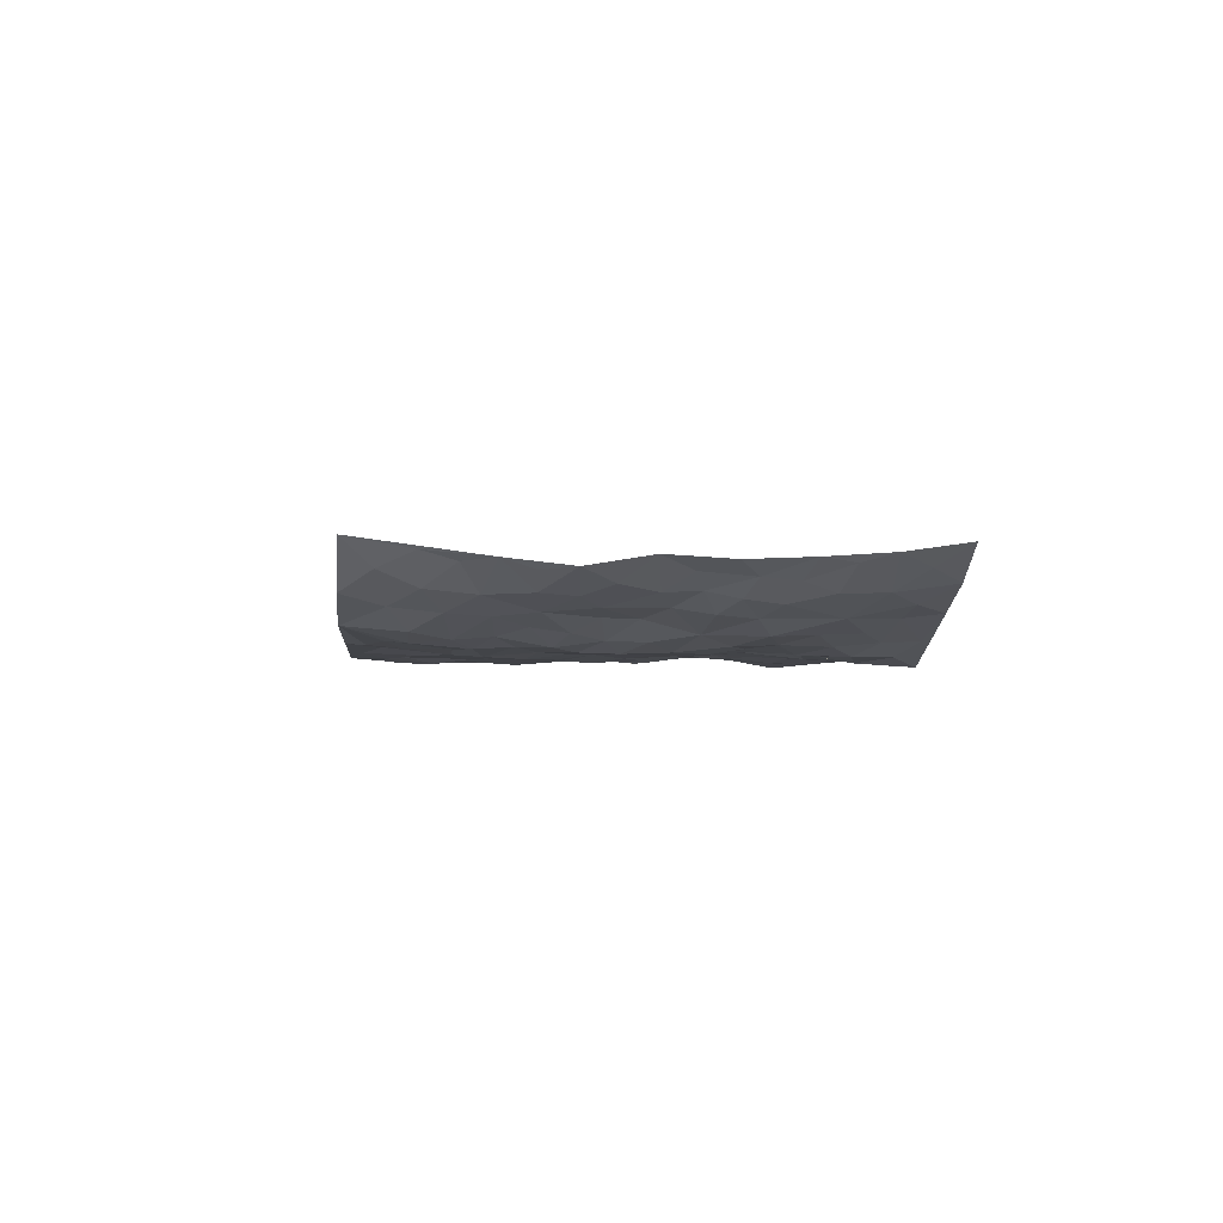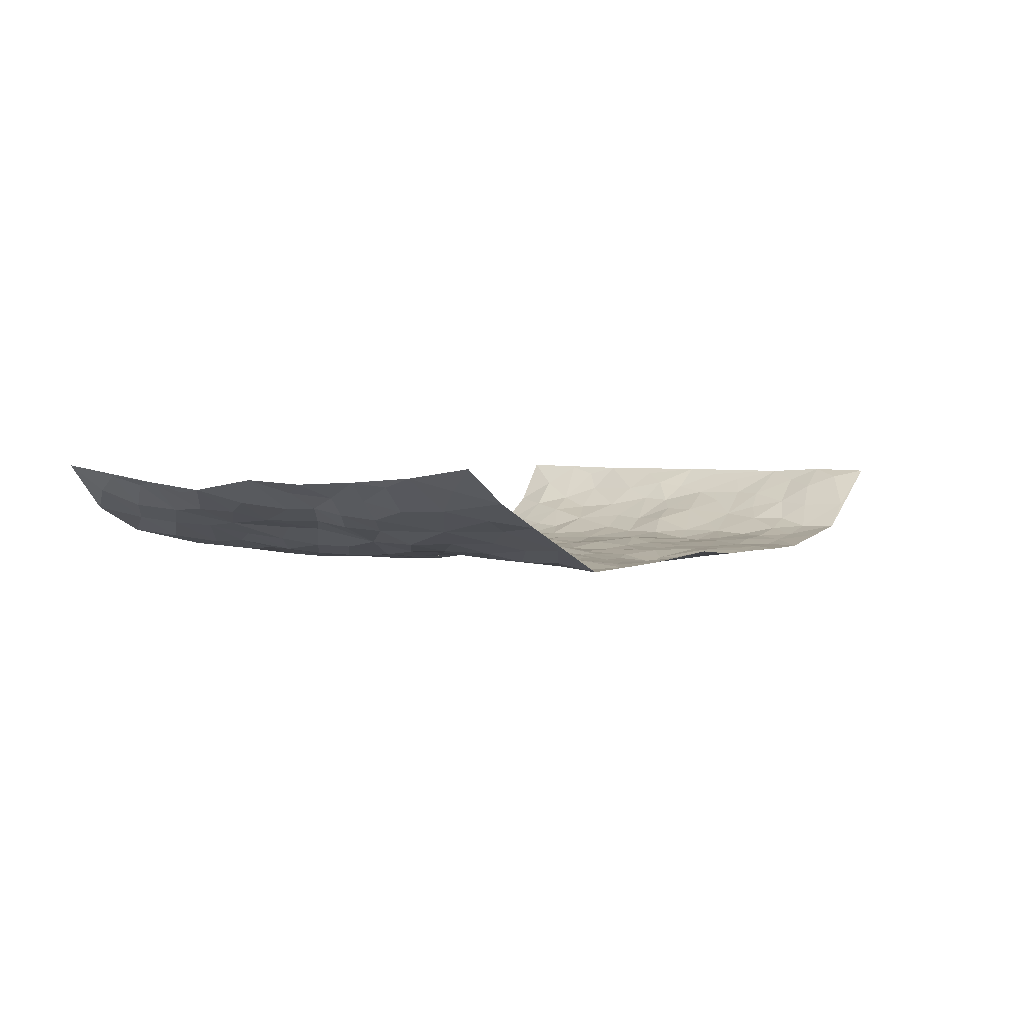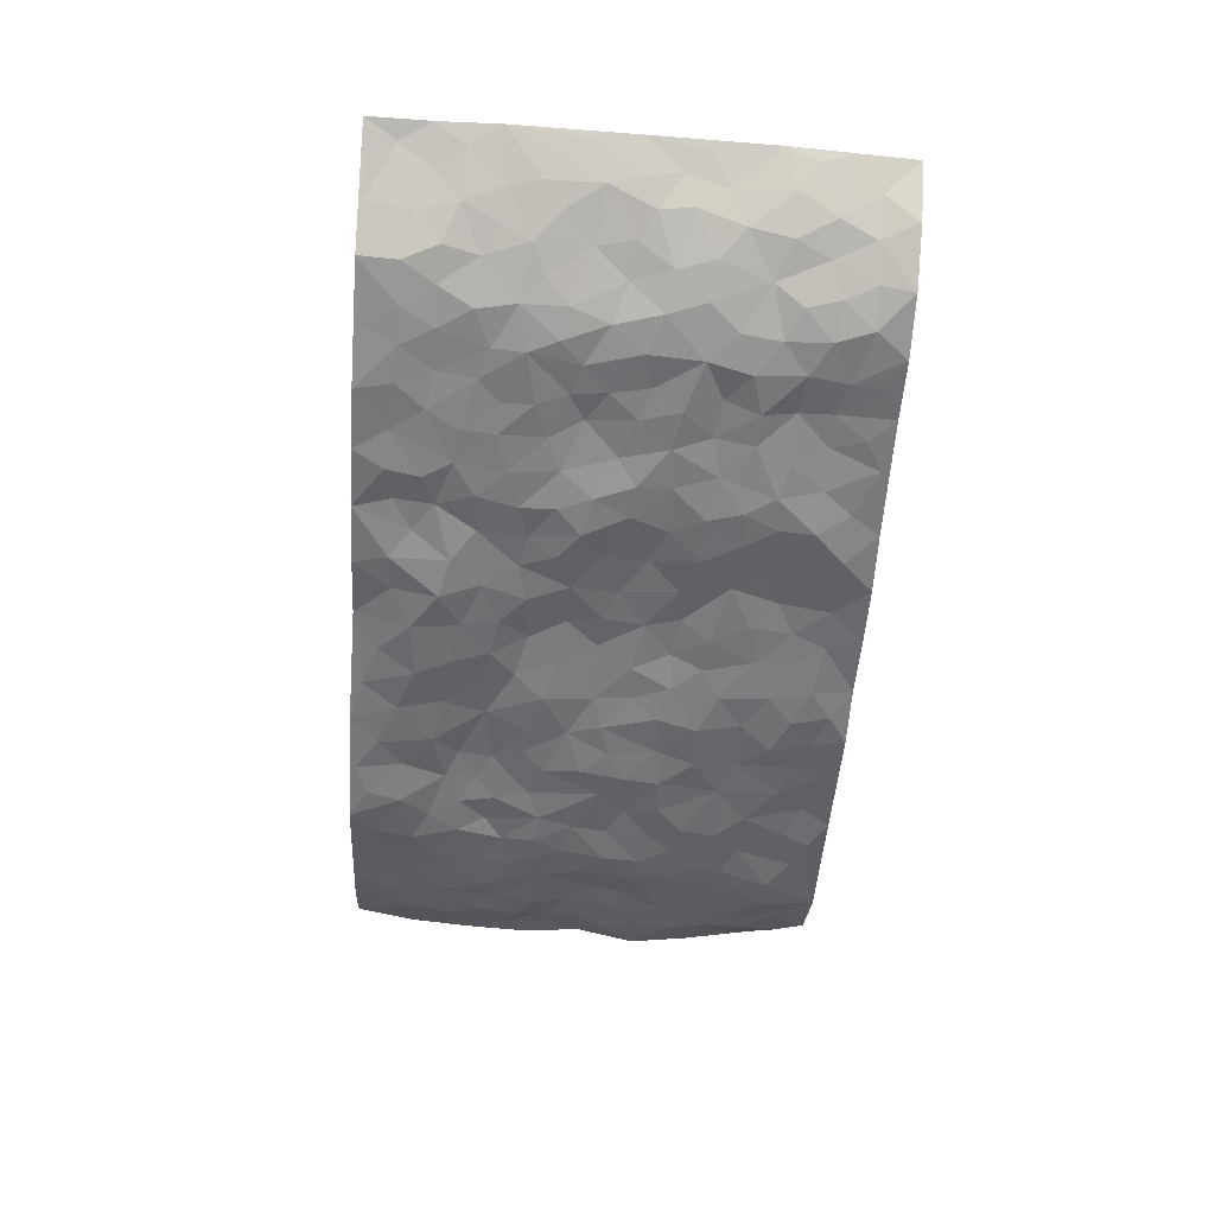
<metadata>
{"format":"obj","ext":"obj","renderer":"f3d","projection":"perspective","resolution":1024,"background":"white","views":[{"elev":-0.5,"azim":-94.5,"up":"+Z"},{"elev":1.4,"azim":-57.8,"up":"+Z"},{"elev":-55.6,"azim":85.9,"up":"+Z"}]}
</metadata>
<code>
v -0.9411 0.004517 0.1557
v -0.9324 0.9904 0.1636
v 0.9363 0.002703 0.1516
v 0.9184 0.9993 0.1682
v -0.7902 0.3927 0.04275
v -0.9487 0.5006 0.1348
v -0.847 0.3581 0.06742
v 3.664e-06 0.005873 -0.02577
v -0.9524 0.2517 0.1311
v -0.9029 0.3385 0.1014
v -0.7221 0.002734 0.04576
v -0.9493 0.1275 0.1388
v -0.7109 0.2923 0.008002
v -0.8353 0.002604 0.09302
v -0.8326 0.2883 0.05885
v -0.4934 0.002551 -0.04735
v -0.9337 0.1892 0.1223
v -0.2945 0.1677 -0.03507
v -0.7717 0.3216 0.03621
v -0.8489 0.12 0.07781
v -0.8989 0.06467 0.1161
v -0.7832 0.06444 0.05937
v -0.6682 0.1272 0.01286
v -0.7141 0.07554 0.03768
v -0.862 0.2072 0.07599
v -0.8927 0.2706 0.09528
v -0.7636 0.1762 0.03685
v -0.6905 0.2094 0.01044
v -0.8485 0.4878 0.07769
v -0.954 0.3765 0.1269
v -0.7333 0.9985 0.02536
v -0.5373 0.2233 -0.0247
v 0.2609 0.1573 -0.03293
v -0.9528 0.7455 0.1294
v -0.3672 0.3934 -0.0265
v -0.7761 0.7517 0.04028
v -0.7929 0.8299 0.0454
v -0.5826 0.4419 -0.01989
v -0.6018 0.6059 -0.01949
v -0.4884 0.9978 -0.005277
v -0.9367 0.6843 0.11
v -0.6604 0.5622 0.0001615
v -0.3899 0.7538 -0.0322
v -0.5095 0.2798 -0.01326
v -0.4602 0.2254 -0.02354
v -0.4964 0.1625 -0.02781
v -0.4491 0.6368 -0.03349
v -0.3669 0.56 -0.04008
v 0.1674 0.4729 -0.03719
v -0.3338 0.2206 -0.0203
v -0.2093 0.611 -0.04043
v -0.3752 0.6294 -0.03789
v -0.304 0.05786 -0.04092
v -0.628 0.7106 -0.009669
v -0.3957 0.1943 -0.02363
v -0.8601 0.6165 0.07135
v -0.03625 0.3474 -0.02234
v 0.05876 0.3394 -0.03541
v 0.2996 0.451 -0.04604
v -0.0935 0.5519 -0.03082
v -0.1642 0.5566 -0.03203
v 0.09448 0.6303 -0.0308
v -0.6335 0.3458 -0.009393
v -0.7397 0.5737 0.03838
v -0.9236 0.8053 0.1236
v -0.5616 0.1299 -0.02809
v -0.3699 0.01257 -0.04364
v -0.7839 0.4654 0.05395
v -0.617 0.1725 -0.01032
v -0.6096 0.01907 -0.0009108
v -0.2464 0.001891 -0.04014
v -0.612 0.08904 -0.002925
v -0.5478 0.05381 -0.02883
v -0.4339 0.03804 -0.04532
v -0.453 0.105 -0.04066
v -0.8799 0.6843 0.07626
v -0.9364 0.8681 0.1413
v -0.7274 0.5086 0.03645
v 0.001606 0.9993 -0.03043
v -0.7952 0.6742 0.04689
v -0.5619 0.3152 -0.01397
v -0.5132 0.4611 -0.02405
v 0.008466 0.5716 -0.02606
v -0.04816 0.4831 -0.02254
v 0.005102 0.4195 -0.02204
v -0.1245 0.1294 -0.04788
v -0.5705 0.6705 -0.01925
v -0.8989 0.5608 0.09021
v -0.7281 0.6906 0.02304
v -0.4491 0.297 -0.0207
v -0.6311 0.267 -0.006798
v -0.5026 0.6888 -0.03189
v -0.172 0.4856 -0.02993
v -0.2617 0.4365 -0.02973
v -0.6488 0.6491 -0.01067
v -0.01047 0.1182 -0.05086
v -0.4155 0.5107 -0.03253
v -0.343 0.2882 -0.01712
v -0.2398 0.504 -0.03649
v -0.1794 0.382 -0.0329
v -0.959 0.6223 0.1153
v -0.7023 0.6224 0.01352
v -0.8031 0.5789 0.05371
v -0.364 0.1101 -0.03265
v -0.5223 0.5334 -0.02203
v -0.6804 0.4053 0.01024
v -0.1289 0.3243 -0.02675
v -0.1485 0.2497 -0.03269
v -0.5186 0.6122 -0.02321
v 0.1116 0.7295 -0.0343
v -0.002872 0.2155 -0.04587
v -0.07188 0.274 -0.03696
v 0.005982 0.2886 -0.03773
v -0.4295 0.3639 -0.02082
v -0.1965 0.1843 -0.03542
v -0.6534 0.4874 -0.002053
v -0.5574 0.3807 -0.02345
v -0.4925 0.3914 -0.02484
v -0.3073 0.5244 -0.0378
v -0.2583 0.3503 -0.0278
v -0.3552 0.4669 -0.03697
v -0.2258 0.2707 -0.02411
v -0.08913 0.4111 -0.02689
v -0.5964 0.5313 -0.0221
v -0.09168 0.1993 -0.04532
v -0.2145 0.0941 -0.04102
v -0.3989 0.2581 -0.0187
v -0.9033 0.4379 0.1099
v -0.8507 0.4203 0.0802
v 0.09352 0.4223 -0.03526
v 0.2097 0.2377 -0.03693
v 0.0845 0.5166 -0.02856
v 0.02096 0.4879 -0.02791
v 0.1669 0.3923 -0.04594
v 0.7819 0.4967 0.04909
v 0.2212 0.4334 -0.05161
v 0.2676 0.3133 -0.03988
v 0.1625 0.5672 -0.03128
v 0.1252 0.9991 -0.03651
v -0.2921 0.6199 -0.0367
v 0.4266 0.8782 -0.02232
v 0.4929 0.9964 -0.02045
v -0.2128 0.7811 -0.04052
v -0.056 0.8645 -0.03683
v -0.3216 0.3487 -0.02407
v -0.4594 0.5664 -0.02495
v -0.07432 0.0548 -0.03995
v -0.159 0.02348 -0.0382
v 0.1217 0.003481 -0.03538
v 0.01596 0.8605 -0.03353
v -0.01397 0.6993 -0.0375
v 0.4236 0.1965 -0.03416
v 0.3428 0.2896 -0.03765
v 0.5953 0.5255 -0.02428
v 0.5281 0.5464 -0.02213
v 0.4575 0.1352 -0.02914
v 0.5246 0.2278 -0.02452
v 0.4158 0.3615 -0.02832
v 0.02502 0.6411 -0.02404
v -0.05768 0.628 -0.02424
v -0.1443 0.7298 -0.04375
v -0.08418 0.6931 -0.03658
v -0.05763 0.7912 -0.03816
v -0.1347 0.6335 -0.03548
v 0.0237 0.7748 -0.03737
v 0.2475 0.9973 -0.02894
v -0.01661 0.9273 -0.03338
v -0.2686 0.8463 -0.04286
v -0.198 0.8805 -0.04448
v -0.3146 0.7808 -0.03443
v -0.2441 0.9983 -0.03329
v -0.2266 0.6961 -0.04653
v -0.3171 0.7001 -0.04091
v -0.138 0.83 -0.04266
v -0.1214 0.9975 -0.02554
v 0.2203 0.7463 -0.04857
v 0.1754 0.6668 -0.04491
v 0.329 0.5945 -0.03833
v 0.2628 0.5228 -0.0435
v 0.2682 0.6653 -0.04733
v 0.4272 0.7429 -0.0348
v 0.3578 0.6825 -0.0381
v 0.2885 0.7328 -0.05056
v 0.07071 0.9298 -0.0357
v 0.08165 0.8235 -0.03056
v 0.1482 0.8584 -0.03965
v 0.2536 0.8739 -0.05219
v 0.3248 0.793 -0.04809
v 0.2342 0.5954 -0.03867
v -0.8679 0.8644 0.08255
v -0.6827 0.8167 0.002489
v -0.8569 0.7722 0.07355
v -0.8458 0.9951 0.07581
v -0.8985 0.9351 0.1128
v -0.8019 0.919 0.05529
v -0.7338 0.885 0.01535
v -0.606 0.9295 0.0005833
v -0.664 0.8866 -0.003149
v -0.6862 0.7458 0.00737
v -0.5613 0.8144 -0.01408
v -0.6236 0.7815 -0.01312
v -0.5118 0.901 -0.01268
v -0.3915 0.8782 -0.02673
v -0.5455 0.9605 -0.006826
v -0.4656 0.816 -0.0247
v -0.4422 0.9357 -0.01168
v -0.3447 0.9724 -0.02255
v -0.5131 0.7612 -0.02785
v -0.3199 0.901 -0.03072
v -0.2577 0.9302 -0.03407
v 0.1593 0.7854 -0.03788
v 0.2575 0.8045 -0.0498
v 0.1909 0.9343 -0.04709
v 0.3961 0.8111 -0.03688
v 0.3397 0.8796 -0.03497
v 0.3843 0.9809 -0.02554
v 0.291 0.9366 -0.0344
v 0.4444 0.9462 -0.02444
v 0.3819 0.4932 -0.02847
v 0.328 0.5285 -0.04214
v 0.4873 0.6034 -0.03341
v 0.4346 0.6634 -0.02738
v 0.4087 0.5872 -0.03482
v 0.3545 0.1897 -0.03735
v 0.4835 0.3347 -0.03014
v 0.4622 0.5218 -0.02731
v 0.3483 0.3881 -0.03376
v -0.1224 0.9149 -0.04053
v -0.1825 0.958 -0.03774
v 0.3213 0.1327 -0.03946
v 0.6141 0.01553 -0.01088
v 0.2023 0.3335 -0.03608
v 0.2728 0.3846 -0.04531
v 0.5859 0.2479 -0.0198
v 0.738 0.9966 0.002241
v 0.9396 0.2511 0.1506
v 0.4952 0.8101 -0.02265
v 0.7128 0.4877 0.02286
v 0.4917 0.7455 -0.03318
v 0.9354 0.5002 0.156
v 0.6705 0.2946 -0.005416
v 0.5121 0.4675 -0.0221
v 0.7713 0.3118 0.03755
v 0.5641 0.4151 -0.02207
v 0.4924 0.002119 -0.03106
v 0.09091 0.252 -0.04288
v 0.5077 0.07751 -0.02859
v 0.1357 0.3185 -0.03361
v 0.418 0.2668 -0.03418
v 0.8524 0.2659 0.09022
v 0.6435 0.4617 -0.01073
v 0.5806 0.08299 -0.02036
v 0.4509 0.4255 -0.01771
v 0.6107 0.3718 -0.02313
v 0.288 0.2321 -0.04168
v 0.48 0.2716 -0.02801
v 0.2652 0.07824 -0.02902
v 0.3685 0.001317 -0.03341
v 0.2451 0.001949 -0.03345
v 0.2015 0.115 -0.03376
v 0.06859 0.1707 -0.05831
v 0.1464 0.19 -0.04957
v 0.6145 0.1483 -0.01341
v 0.7663 0.4231 0.04682
v 0.7429 0.2224 0.02707
v 0.6535 0.0819 -0.008979
v 0.6704 0.3849 -0.004264
v 0.7156 0.3398 0.01456
v 0.8654 0.3267 0.09323
v 0.7435 0.5668 0.02112
v 0.6924 0.1467 0.003794
v 0.7602 0.1517 0.02726
v 0.826 0.3681 0.06967
v 0.9099 0.3499 0.1287
v 0.8664 0.4388 0.09323
v 0.5851 0.3129 -0.02637
v 0.8054 0.1075 0.06213
v 0.3334 0.06268 -0.03943
v 0.4125 0.06836 -0.03046
v 0.0714 0.07987 -0.04032
v 0.1431 0.0729 -0.04339
v 0.9312 0.7498 0.159
v 0.7333 0.08109 0.009472
v 0.6579 0.2164 -0.01174
v 0.9237 0.425 0.1421
v 0.8819 0.5092 0.1073
v 0.7965 0.2514 0.05552
v 0.5347 0.1488 -0.01918
v 0.7357 0.003342 0.01065
v 0.5051 0.3936 -0.02218
v 0.9002 0.06481 0.1362
v 0.9341 0.127 0.1559
v 0.8242 0.1816 0.07065
v 0.8674 0.1258 0.1106
v 0.8135 0.01066 0.06606
v 0.9043 0.189 0.1275
v 0.6699 0.5548 -0.01011
v 0.6946 0.6322 -0.001266
v 0.5898 0.6352 -0.02595
v 0.8172 0.691 0.0569
v 0.6356 0.7703 -0.01869
v 0.9168 0.6249 0.1437
v 0.765 0.6413 0.02859
v 0.8402 0.5948 0.07578
v 0.7311 0.7432 0.02032
v 0.8329 0.5303 0.07086
v 0.8846 0.5737 0.1185
v 0.8664 0.6591 0.102
v 0.6441 0.6916 -0.01586
v 0.5701 0.7228 -0.03187
v 0.5135 0.6738 -0.02338
v 0.8375 0.8519 0.07438
v 0.7134 0.8698 0.003732
v 0.804 0.7764 0.05016
v 0.8734 0.7777 0.1015
v 0.7714 0.8432 0.04201
v 0.9229 0.8745 0.1614
v 0.6968 0.8011 -0.002307
v 0.9126 0.8116 0.1421
v 0.741 0.9301 0.01434
v 0.8413 0.9971 0.07112
v 0.6161 0.9968 -0.02391
v 0.8081 0.9249 0.05722
v 0.8719 0.928 0.1152
v 0.6669 0.9332 -0.01843
v 0.561 0.8997 -0.02272
v 0.4954 0.8795 -0.01975
v 0.5545 0.968 -0.02282
v 0.5744 0.8207 -0.0285
v 0.6416 0.8593 -0.02292
f 29 6 128
f 12 21 20
f 26 10 9
f 55 45 46
f 27 19 15
f 26 9 17
f 101 6 88
f 12 1 21
f 7 15 19
f 125 86 96
f 84 123 85
f 129 29 128
f 25 27 15
f 12 20 17
f 73 75 66
f 22 14 11
f 26 17 25
f 9 12 17
f 25 15 26
f 5 129 7
f 52 146 48
f 55 18 50
f 7 19 5
f 20 27 25
f 124 82 105
f 41 76 34
f 20 14 22
f 14 20 21
f 14 21 1
f 24 22 11
f 24 27 22
f 72 66 69
f 69 32 91
f 70 24 11
f 24 23 27
f 17 20 25
f 27 20 22
f 10 15 7
f 10 26 15
f 23 28 27
f 27 13 19
f 28 23 69
f 13 27 28
f 119 121 94
f 10 7 129
f 6 30 128
f 9 10 30
f 36 192 80
f 80 102 89
f 118 81 44
f 64 103 78
f 115 126 86
f 45 32 46
f 91 63 13
f 129 68 29
f 95 87 54
f 95 54 199
f 202 40 204
f 82 97 105
f 29 88 6
f 18 55 104
f 148 126 71
f 38 82 124
f 50 18 122
f 117 82 38
f 5 19 106
f 82 117 118
f 80 64 102
f 127 45 55
f 194 77 190
f 98 35 114
f 39 124 105
f 127 50 98
f 106 19 13
f 66 75 46
f 39 95 42
f 63 117 38
f 95 89 102
f 101 56 76
f 51 140 99
f 18 53 126
f 62 83 132
f 45 127 90
f 112 113 57
f 103 29 68
f 130 85 58
f 109 39 105
f 35 94 121
f 113 246 58
f 151 165 163
f 120 100 94
f 114 127 98
f 192 190 65
f 95 39 87
f 36 191 37
f 67 104 74
f 56 101 88
f 13 63 106
f 192 34 76
f 268 241 243
f 108 115 125
f 93 84 60
f 133 84 85
f 156 288 157
f 101 76 41
f 80 103 64
f 105 97 146
f 99 61 51
f 92 109 47
f 125 96 111
f 158 227 153
f 75 104 55
f 69 66 32
f 81 91 32
f 106 78 68
f 42 64 78
f 77 34 65
f 24 70 72
f 75 73 16
f 16 71 67
f 2 34 77
f 13 28 91
f 103 56 88
f 56 80 76
f 72 69 23
f 11 16 70
f 16 73 70
f 16 67 74
f 115 18 126
f 24 72 23
f 73 72 70
f 16 74 75
f 72 73 66
f 32 45 44
f 84 83 60
f 66 46 32
f 78 106 116
f 117 63 81
f 67 53 104
f 103 68 78
f 69 91 28
f 36 80 89
f 106 38 116
f 106 68 5
f 81 118 117
f 62 132 138
f 32 44 81
f 53 67 71
f 57 58 85
f 123 100 107
f 93 60 61
f 33 230 224
f 8 96 147
f 132 133 130
f 140 48 119
f 93 100 123
f 122 98 50
f 164 60 160
f 53 71 126
f 125 112 108
f 193 194 195
f 75 55 46
f 63 91 81
f 56 103 80
f 196 198 31
f 18 104 53
f 121 48 97
f 38 106 63
f 118 97 82
f 97 35 121
f 51 172 140
f 130 134 49
f 87 39 109
f 288 252 263
f 97 114 35
f 47 43 92
f 57 113 58
f 248 130 58
f 34 101 41
f 114 90 127
f 116 124 42
f 145 94 35
f 118 114 97
f 167 79 175
f 98 145 35
f 85 123 57
f 43 47 52
f 199 36 89
f 42 78 116
f 159 83 62
f 88 29 103
f 74 104 75
f 118 44 90
f 173 140 172
f 42 95 102
f 190 192 37
f 65 190 77
f 89 95 199
f 125 111 112
f 92 87 109
f 18 115 122
f 177 180 176
f 112 57 107
f 109 105 146
f 93 94 100
f 285 286 275
f 96 86 147
f 137 232 131
f 57 123 107
f 87 92 208
f 49 134 136
f 132 130 49
f 161 164 162
f 50 127 55
f 122 108 107
f 122 107 100
f 48 140 52
f 118 90 114
f 99 119 94
f 123 84 93
f 36 37 192
f 48 121 119
f 120 122 100
f 39 42 124
f 38 124 116
f 248 58 246
f 44 45 90
f 98 122 120
f 146 52 47
f 94 93 99
f 168 209 170
f 212 183 188
f 202 197 200
f 42 102 64
f 107 108 112
f 99 93 61
f 8 280 96
f 112 111 113
f 125 115 86
f 115 108 122
f 128 30 10
f 5 68 129
f 10 129 128
f 132 49 138
f 83 84 133
f 130 133 85
f 83 133 132
f 248 134 130
f 156 152 224
f 151 110 165
f 212 186 211
f 153 224 249
f 254 251 244
f 246 261 262
f 225 158 249
f 49 136 179
f 185 184 150
f 214 188 181
f 181 188 182
f 161 163 174
f 143 170 172
f 110 211 185
f 184 79 167
f 174 228 169
f 62 110 159
f 163 150 144
f 210 169 229
f 170 143 168
f 176 211 110
f 98 120 145
f 94 145 120
f 48 146 97
f 109 146 47
f 148 86 126
f 147 86 148
f 71 8 148
f 8 147 148
f 244 276 254
f 232 136 134
f 174 143 161
f 60 83 160
f 163 162 151
f 159 160 83
f 261 281 262
f 259 281 149
f 219 220 59
f 246 113 111
f 33 255 131
f 157 256 152
f 137 255 153
f 230 278 279
f 262 260 33
f 154 155 242
f 131 255 137
f 248 131 232
f 281 280 149
f 259 258 278
f 220 179 59
f 159 151 160
f 162 160 151
f 164 61 60
f 228 174 144
f 144 174 163
f 159 110 151
f 161 172 164
f 186 184 185
f 161 162 163
f 61 164 51
f 160 162 164
f 187 217 213
f 150 163 165
f 205 202 200
f 79 184 139
f 170 43 173
f 174 169 143
f 161 143 172
f 167 144 150
f 176 180 183
f 172 170 173
f 223 226 221
f 185 150 165
f 99 140 119
f 207 206 203
f 172 51 164
f 43 52 173
f 173 52 140
f 167 175 228
f 228 229 169
f 210 168 169
f 177 110 62
f 189 138 179
f 62 138 177
f 136 232 233
f 181 182 222
f 150 184 167
f 178 180 189
f 49 179 138
f 177 138 189
f 180 178 182
f 178 179 220
f 307 308 304
f 222 223 221
f 215 187 188
f 176 183 212
f 187 213 186
f 214 215 188
f 185 211 186
f 237 181 239
f 182 188 183
f 110 185 165
f 216 215 141
f 211 176 212
f 182 183 180
f 176 110 177
f 213 184 186
f 178 189 179
f 177 189 180
f 195 190 37
f 197 198 200
f 195 194 190
f 34 192 65
f 80 192 76
f 37 196 195
f 194 2 77
f 193 2 194
f 196 37 191
f 31 193 195
f 198 196 191
f 31 195 196
f 199 201 191
f 197 204 31
f 198 191 201
f 31 198 197
f 201 199 54
f 36 199 191
f 54 208 201
f 208 43 205
f 208 54 87
f 198 201 200
f 206 205 203
f 43 170 203
f 210 207 209
f 40 202 206
f 31 204 40
f 197 202 204
f 208 205 200
f 43 203 205
f 205 206 202
f 203 209 207
f 171 40 207
f 40 206 207
f 208 200 201
f 43 208 92
f 170 209 203
f 168 143 169
f 207 210 171
f 168 210 209
f 188 187 212
f 212 187 186
f 166 139 213
f 184 213 139
f 237 214 181
f 215 214 141
f 216 141 218
f 213 217 166
f 142 166 216
f 217 216 166
f 187 215 217
f 216 217 215
f 237 141 214
f 142 216 218
f 223 222 182
f 179 136 59
f 223 220 219
f 267 238 251
f 237 327 141
f 223 182 178
f 158 290 253
f 220 223 178
f 59 233 227
f 233 59 136
f 248 246 131
f 153 249 158
f 251 254 267
f 223 219 226
f 111 261 246
f 297 251 238
f 276 256 157
f 167 228 144
f 229 228 175
f 175 171 229
f 229 171 210
f 260 257 33
f 265 271 272
f 266 289 283
f 269 243 250
f 249 224 152
f 266 283 271
f 227 233 137
f 253 227 158
f 325 313 320
f 135 264 275
f 310 329 239
f 270 298 297
f 249 256 225
f 275 273 269
f 311 222 221
f 155 154 299
f 234 276 157
f 310 311 299
f 222 239 181
f 221 226 155
f 266 263 252
f 242 290 244
f 264 273 275
f 273 264 243
f 242 244 154
f 276 290 225
f 288 234 157
f 240 282 302
f 275 286 306
f 225 290 158
f 234 263 284
f 241 254 276
f 233 232 137
f 137 153 227
f 264 135 238
f 244 251 154
f 260 259 257
f 227 253 219
f 33 224 255
f 154 297 299
f 240 302 307
f 297 154 251
f 264 268 243
f 253 226 219
f 271 284 263
f 277 294 293
f 290 242 253
f 241 234 284
f 59 227 219
f 242 155 226
f 252 245 231
f 157 152 156
f 257 230 33
f 152 256 249
f 278 230 257
f 262 33 131
f 224 153 255
f 259 278 257
f 134 248 232
f 230 279 224
f 96 261 111
f 261 96 280
f 280 281 261
f 246 262 131
f 252 247 245
f 268 267 241
f 283 277 272
f 288 247 252
f 275 274 285
f 295 291 294
f 267 268 264
f 263 234 288
f 309 310 299
f 290 276 244
f 283 272 271
f 267 254 241
f 265 243 241
f 236 240 285
f 297 238 270
f 303 305 298
f 241 276 234
f 221 155 299
f 272 277 293
f 250 243 287
f 286 285 240
f 284 271 265
f 271 263 266
f 295 3 291
f 225 256 276
f 241 284 265
f 289 266 231
f 3 292 291
f 321 235 323
f 293 294 296
f 279 278 258
f 245 279 258
f 279 156 224
f 260 281 259
f 280 8 149
f 262 281 260
f 231 266 252
f 267 264 238
f 306 304 270
f 283 289 295
f 243 269 273
f 236 269 250
f 294 292 296
f 274 236 285
f 269 274 275
f 250 287 293
f 245 289 231
f 236 274 269
f 156 279 247
f 242 226 253
f 247 279 245
f 243 265 287
f 288 156 247
f 265 272 293
f 296 292 236
f 293 287 265
f 295 294 277
f 277 283 295
f 236 250 296
f 289 3 295
f 292 294 291
f 293 296 250
f 300 304 308
f 325 320 235
f 329 330 326
f 270 304 303
f 270 303 298
f 309 305 301
f 135 306 270
f 299 297 298
f 298 309 299
f 238 135 270
f 300 314 305
f 303 300 305
f 304 306 307
f 300 303 304
f 282 319 315
f 322 325 235
f 275 306 135
f 307 306 286
f 240 307 286
f 308 307 302
f 302 282 308
f 308 282 315
f 305 309 298
f 310 309 301
f 310 301 329
f 310 239 311
f 222 311 239
f 299 311 221
f 319 312 315
f 312 323 316
f 301 305 318
f 305 314 316
f 300 308 315
f 316 314 312
f 312 314 315
f 315 314 300
f 323 312 324
f 316 313 318
f 282 4 317
f 330 313 325
f 4 321 324
f 235 320 323
f 282 317 319
f 312 319 317
f 326 325 322
f 316 320 313
f 316 318 305
f 142 218 327
f 327 218 141
f 316 323 320
f 324 312 317
f 4 324 317
f 321 323 324
f 318 313 330
f 328 326 322
f 326 327 329
f 329 327 237
f 326 328 327
f 322 142 328
f 327 328 142
f 329 237 239
f 301 318 330
f 326 330 325
f 330 329 301

</code>
